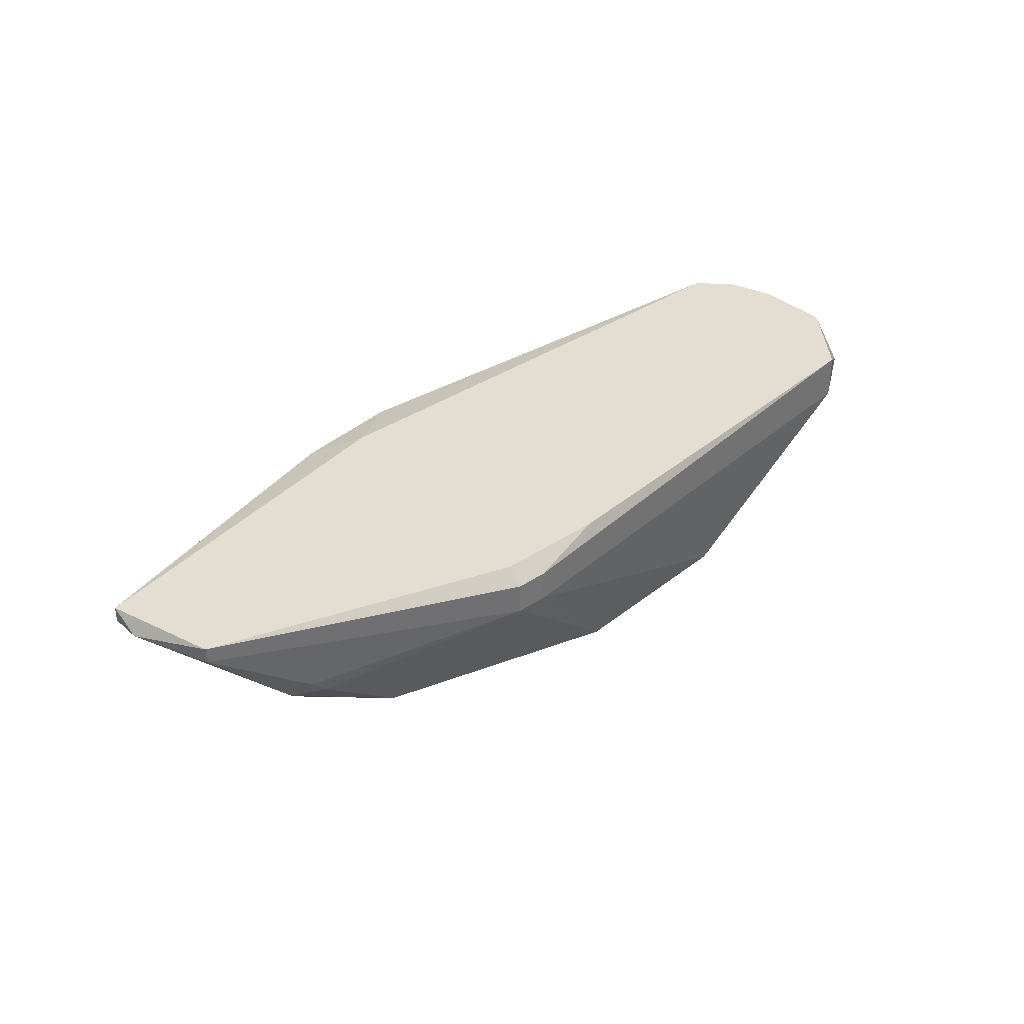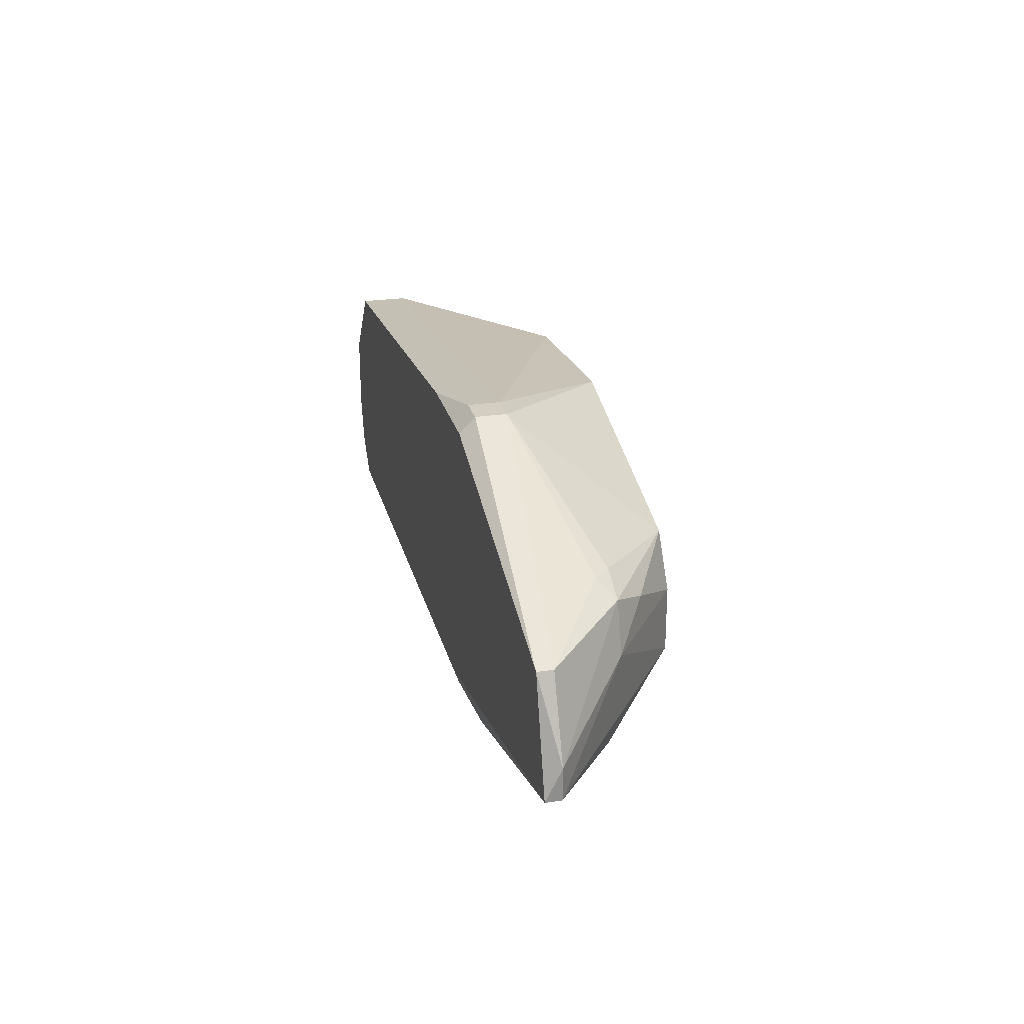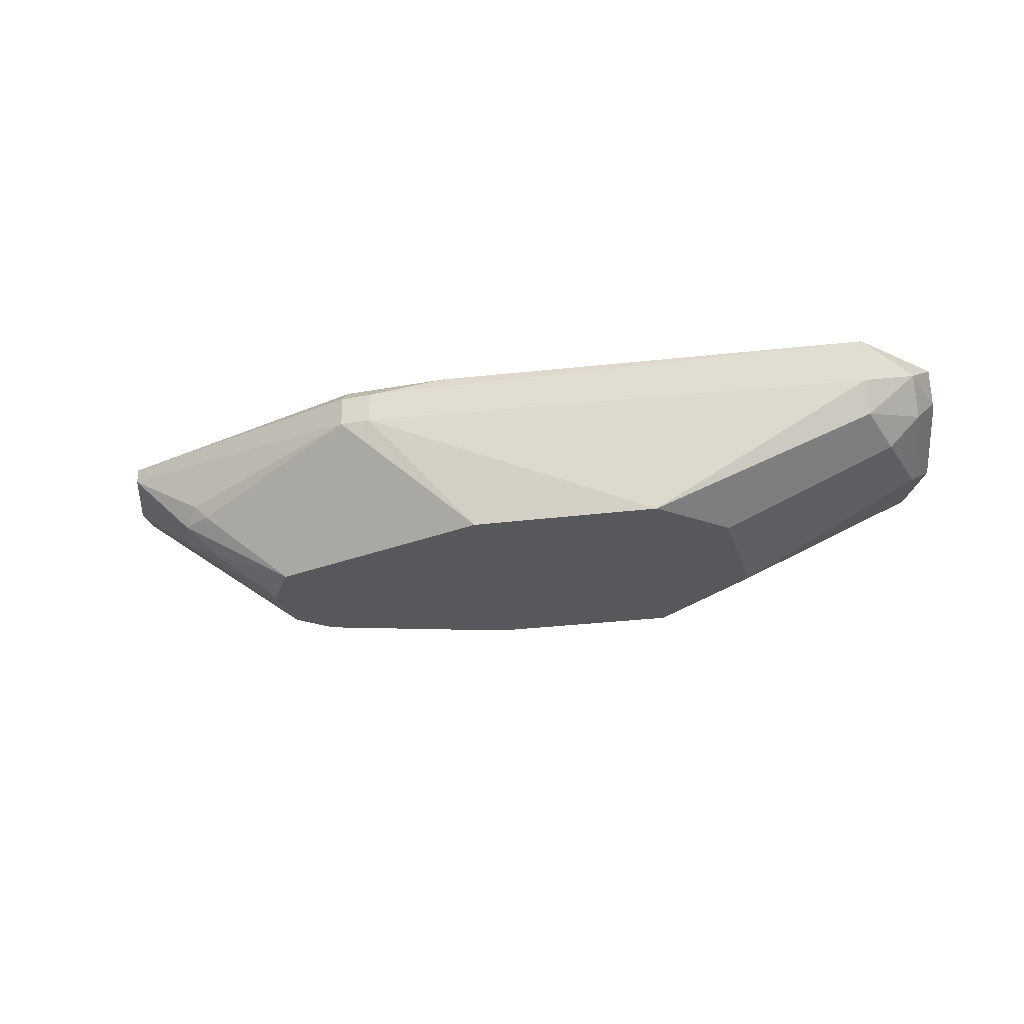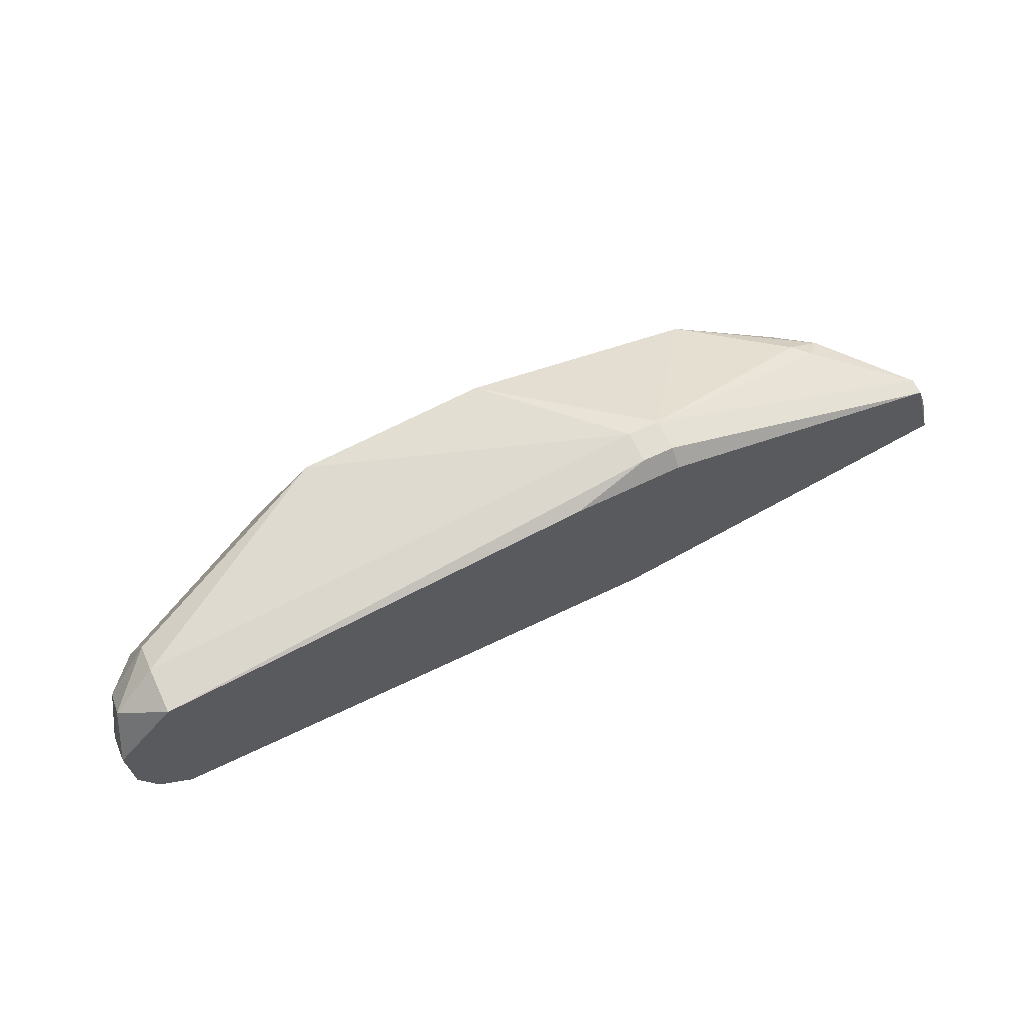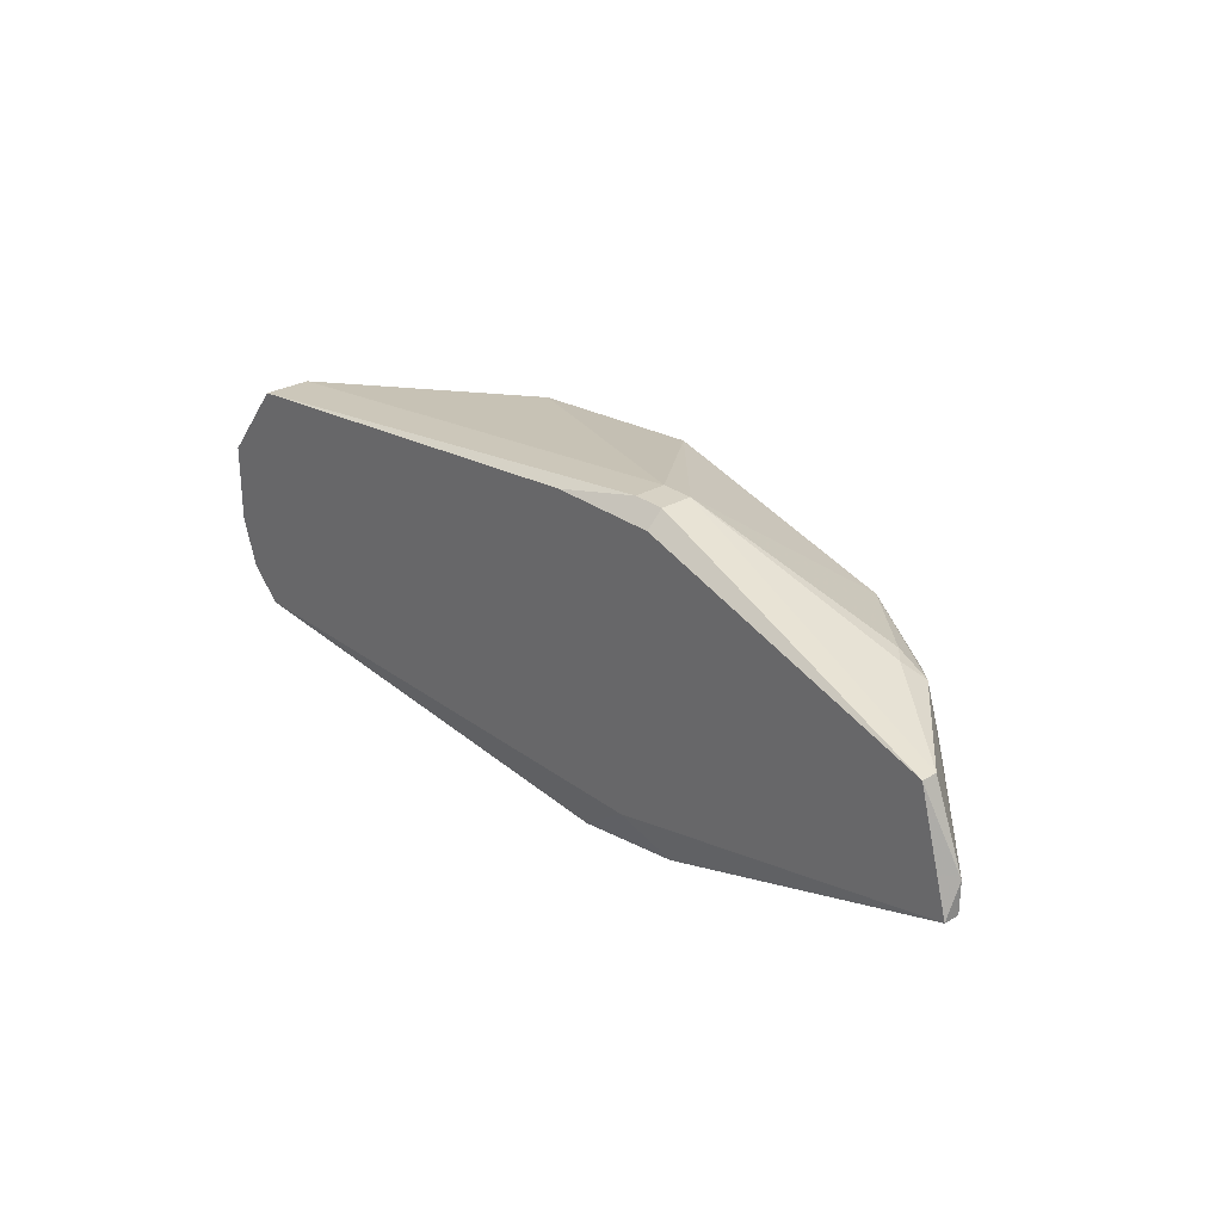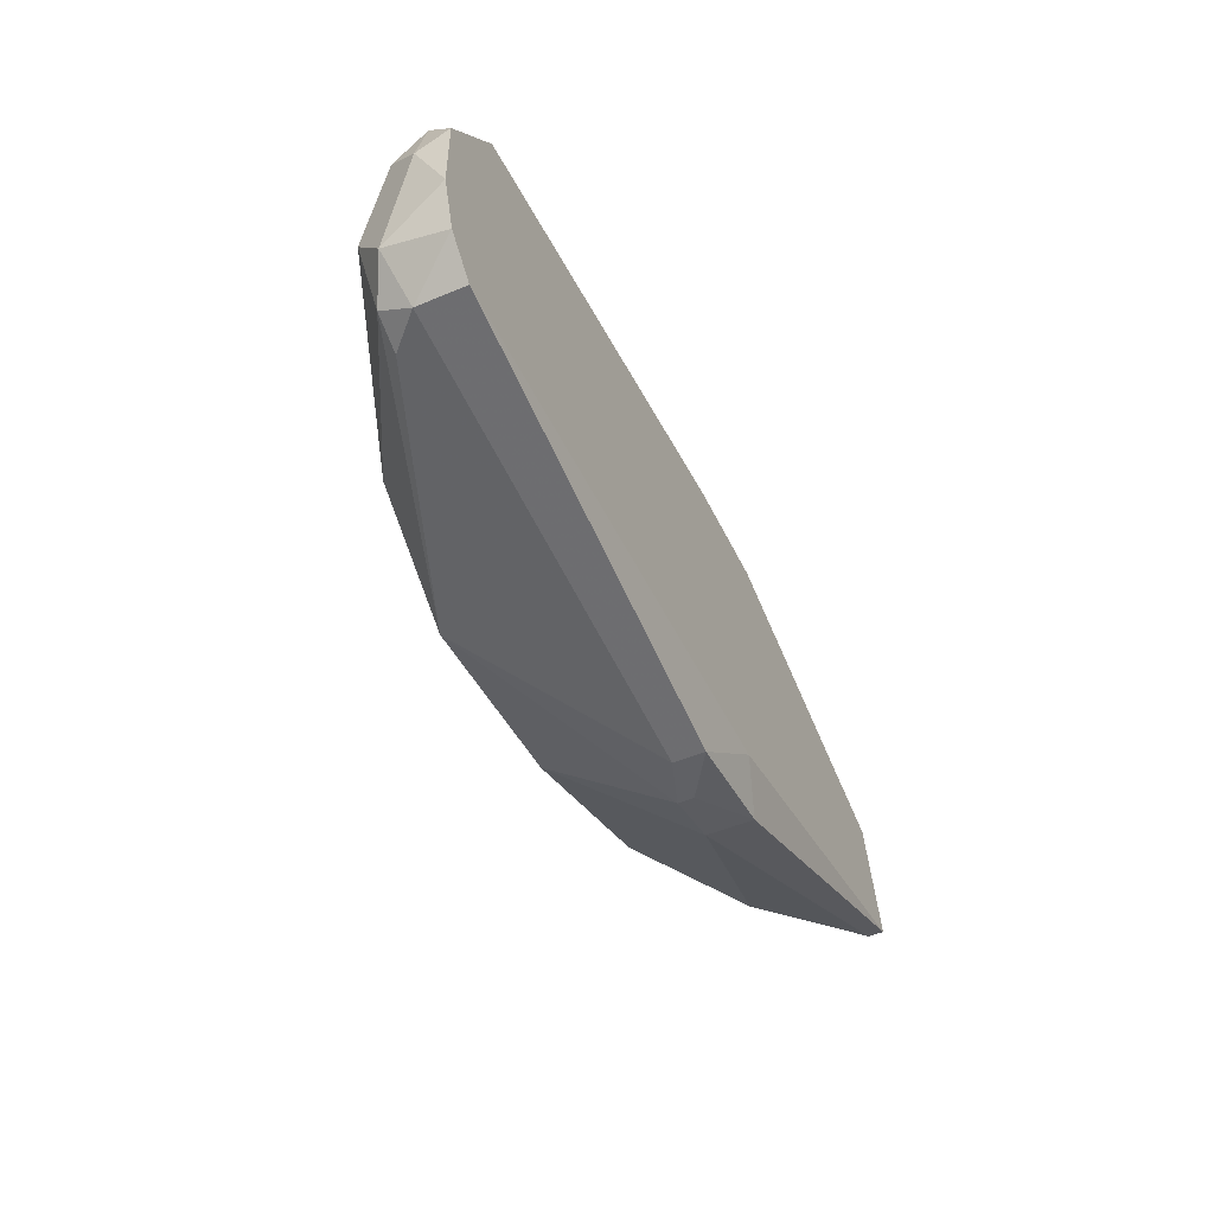
<metadata>
{"format":"obj","ext":"obj","renderer":"f3d","projection":"perspective","resolution":1024,"background":"white","views":[{"elev":36.1,"azim":-41.4,"up":"+Y"},{"elev":25.2,"azim":-103.7,"up":"+Z"},{"elev":-27.7,"azim":15.8,"up":"+Y"},{"elev":67.6,"azim":154.5,"up":"+Z"},{"elev":27.6,"azim":-131.5,"up":"+Z"},{"elev":-49.2,"azim":115.0,"up":"+Z"}]}
</metadata>
<code>
v 0.03317 0.04981 0.03222
v -0.03377 0.04598 0.001611
v -0.03377 0.0479 0.001611
v -0.07586 0.05364 0.03031
v -0.0223 0.03259 0.03987
v -0.005084 0.03259 0.005439
v 0.02935 0.05364 0.007355
v -0.05481 0.03259 0.01884
v -0.02612 0.05364 0.04179
v -0.07969 0.05364 0.01692
v 0.008309 0.03259 0.03031
v 0.03126 0.04216 0.01884
v 0.02743 0.05364 0.03605
v -0.0663 0.04216 0.03222
v -0.03951 0.0479 0.04371
v 0.000657 0.03259 0.03796
v -0.02803 0.05172 0.001611
v -0.05098 0.03259 0.03222
v -0.05098 0.03259 0.01501
v 0.02552 0.04407 0.007355
v 0.008309 0.03259 0.01501
v -0.06437 0.04216 0.01309
v 0.02743 0.04407 0.03413
v -0.02803 0.03259 0.007355
v 0.03509 0.05364 0.01692
v -0.07969 0.05172 0.01692
v -0.03568 0.05172 0.04371
v -0.03568 0.05364 0.007355
v 0.02935 0.04407 0.009266
v 0.02743 0.0479 0.03605
v 0.02935 0.04216 0.0284
v -0.04142 0.05172 0.003527
v -0.04142 0.04598 0.003527
v -0.03568 0.0479 0.04371
v -0.06246 0.03834 0.03031
v -0.02803 0.0479 0.001611
v -0.06437 0.04407 0.03413
v 0.03317 0.04598 0.01309
v 0.03317 0.04598 0.0284
v 0.03509 0.05364 0.02648
v -0.07969 0.05172 0.02075
v -0.03951 0.05364 0.04179
v -0.03951 0.05172 0.04371
v -0.06821 0.04216 0.02648
v -0.07586 0.05172 0.03031
v 0.02935 0.0479 0.007355
v 0.03509 0.04981 0.02457
v -0.05481 0.03259 0.02648
v -0.06246 0.04216 0.03413
v 0.03317 0.05364 0.01118
f 38 46 50
f 6 5 8
f 7 4 9
f 4 7 10
f 5 6 11
f 7 9 13
f 5 11 16
f 2 3 17
f 8 5 18
f 5 15 18
f 6 8 19
f 11 6 21
f 12 11 21
f 19 8 22
f 2 6 24
f 6 19 24
f 19 22 24
f 7 13 25
f 22 8 26
f 13 9 27
f 10 7 28
f 7 17 28
f 6 20 29
f 21 6 29
f 12 21 29
f 1 13 30
f 23 1 30
f 16 23 30
f 13 27 30
f 11 12 31
f 16 11 31
f 23 16 31
f 3 2 32
f 17 3 32
f 26 10 32
f 10 28 32
f 28 17 32
f 2 24 33
f 24 22 33
f 22 26 33
f 32 2 33
f 26 32 33
f 15 5 34
f 5 16 34
f 27 15 34
f 16 30 34
f 30 27 34
f 18 14 35
f 6 2 36
f 2 17 36
f 17 7 36
f 12 29 38
f 1 23 39
f 31 12 39
f 23 31 39
f 13 1 40
f 25 13 40
f 4 10 41
f 10 26 41
f 9 4 42
f 27 9 42
f 27 42 43
f 4 15 43
f 15 27 43
f 42 4 43
f 26 8 44
f 35 14 44
f 14 41 44
f 41 26 44
f 15 4 45
f 14 37 45
f 37 15 45
f 4 41 45
f 41 14 45
f 20 6 46
f 29 20 46
f 6 36 46
f 36 7 46
f 38 29 46
f 12 38 47
f 38 25 47
f 1 39 47
f 39 12 47
f 40 1 47
f 25 40 47
f 8 18 48
f 18 35 48
f 44 8 48
f 35 44 48
f 14 18 49
f 18 15 49
f 37 14 49
f 15 37 49
f 7 25 50
f 25 38 50
f 46 7 50

</code>
